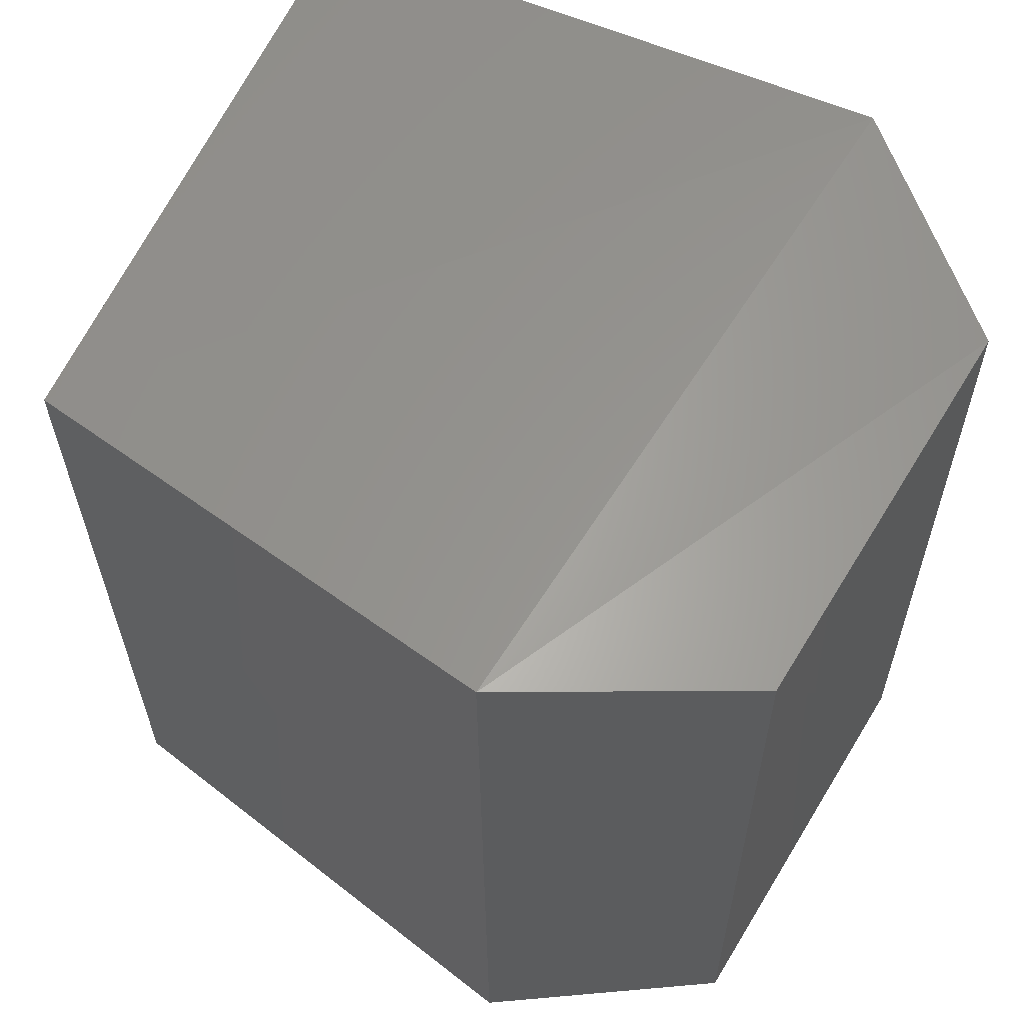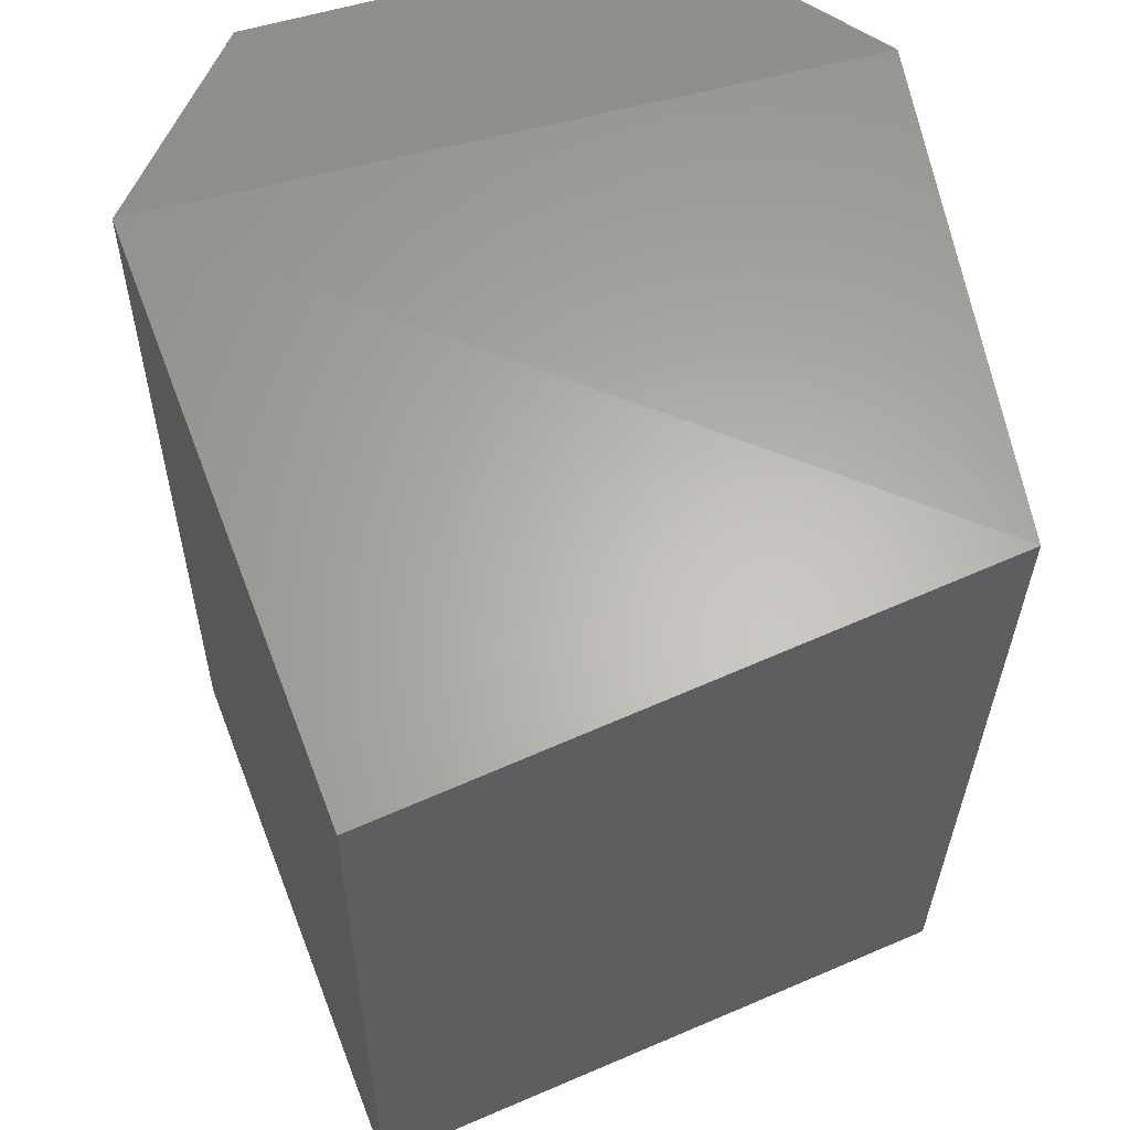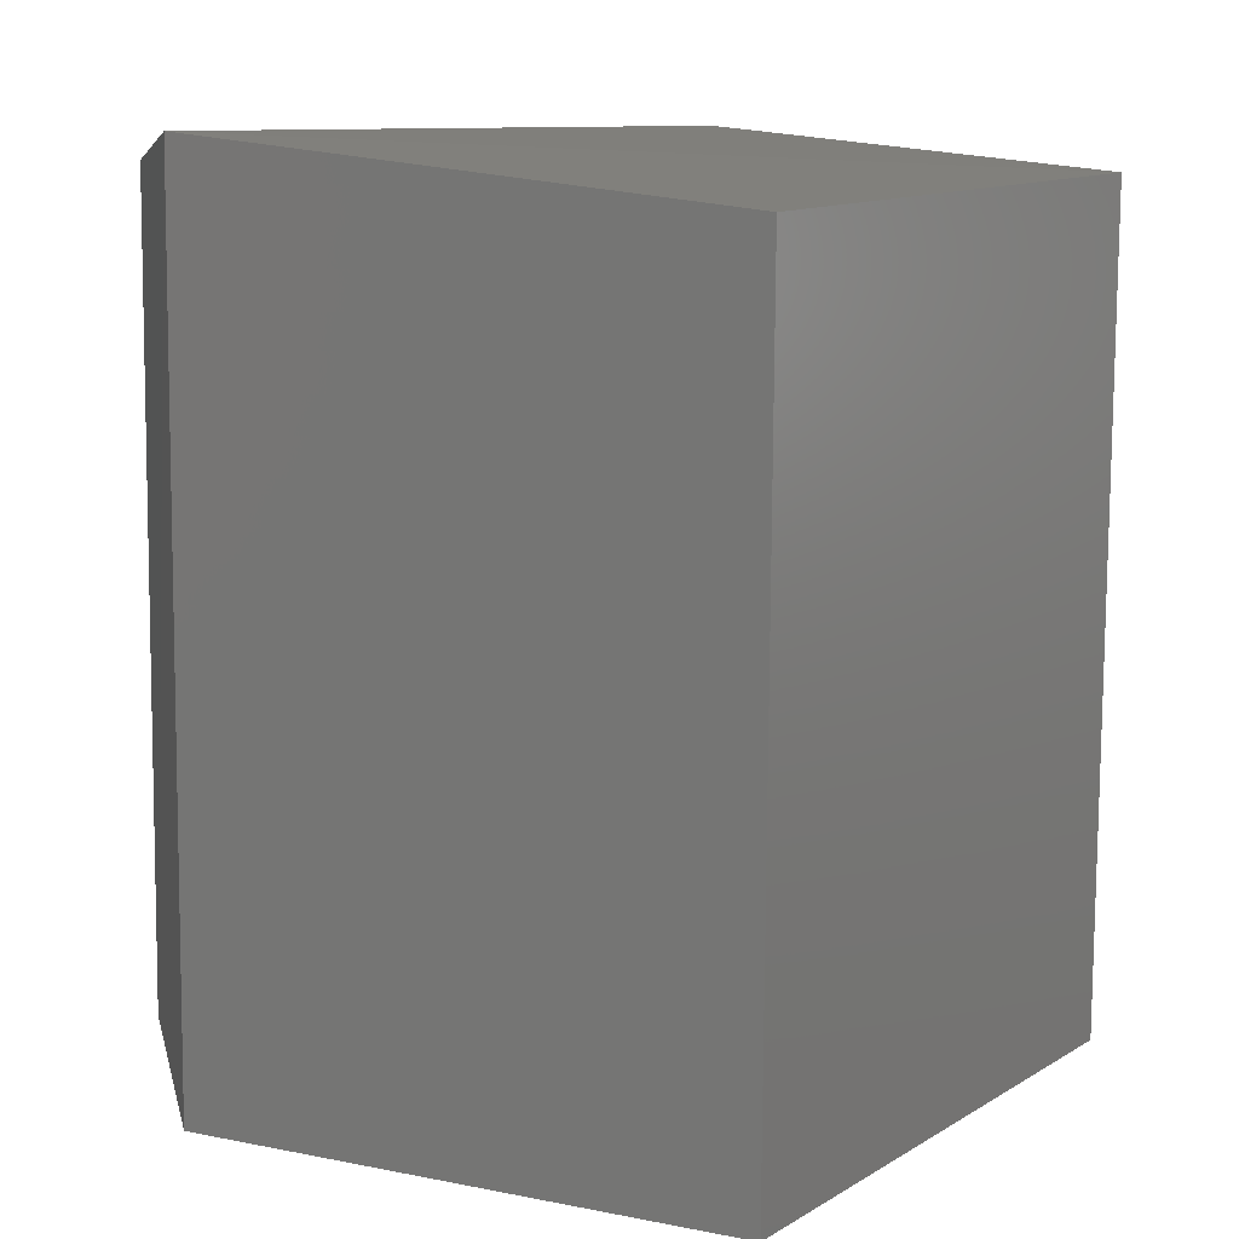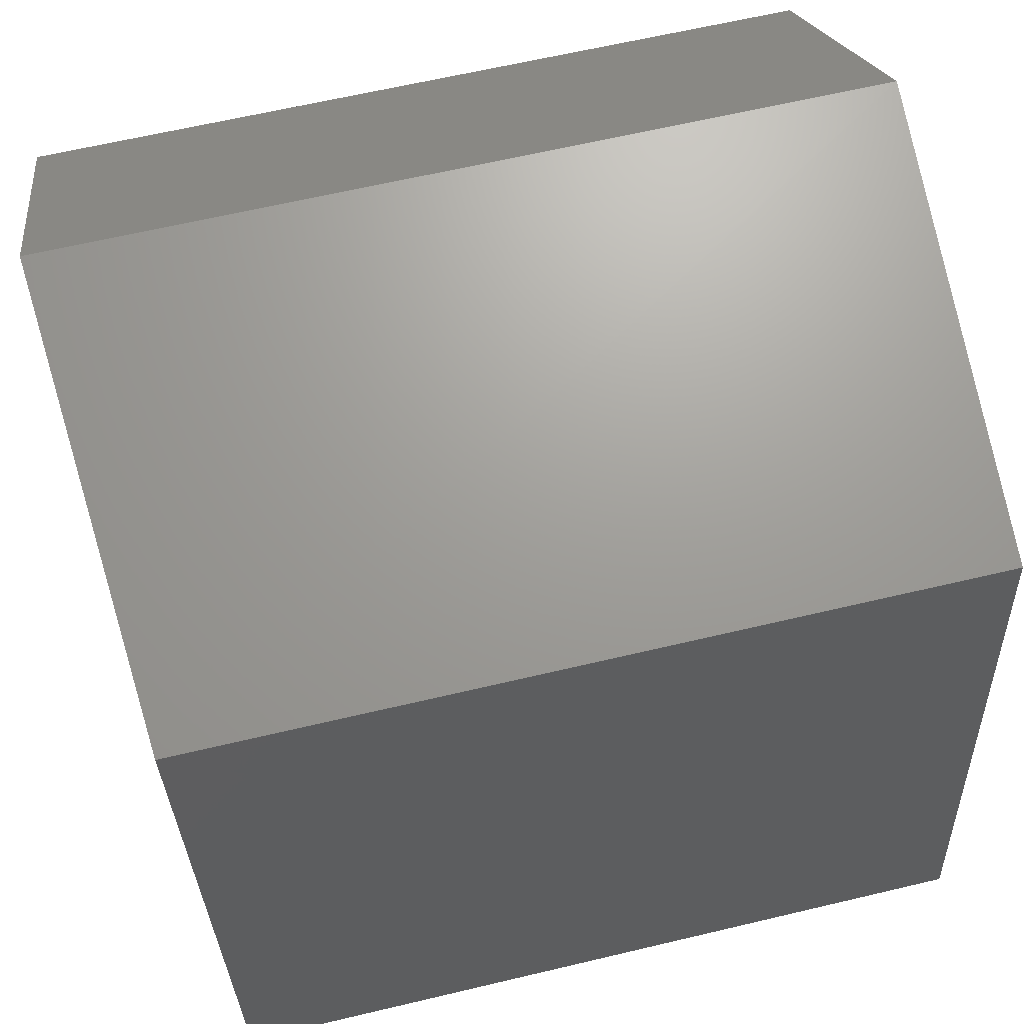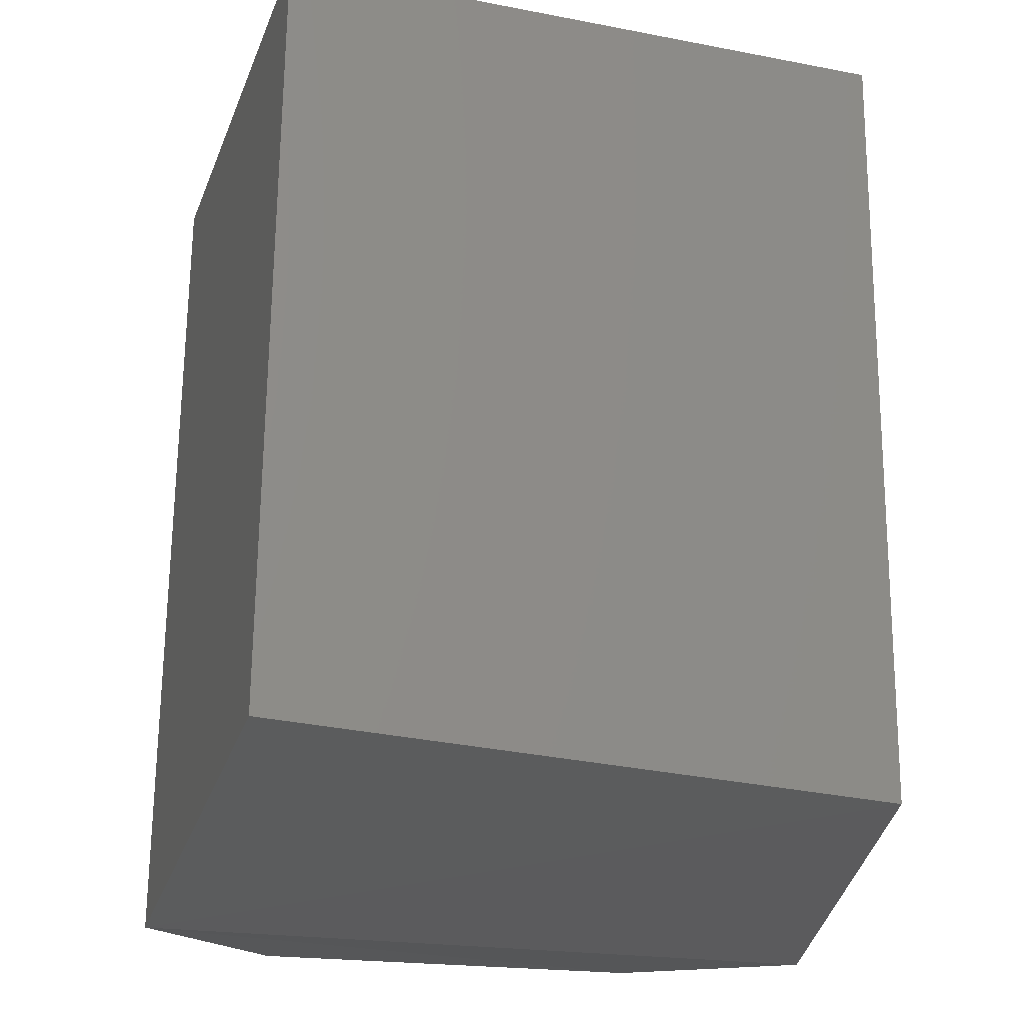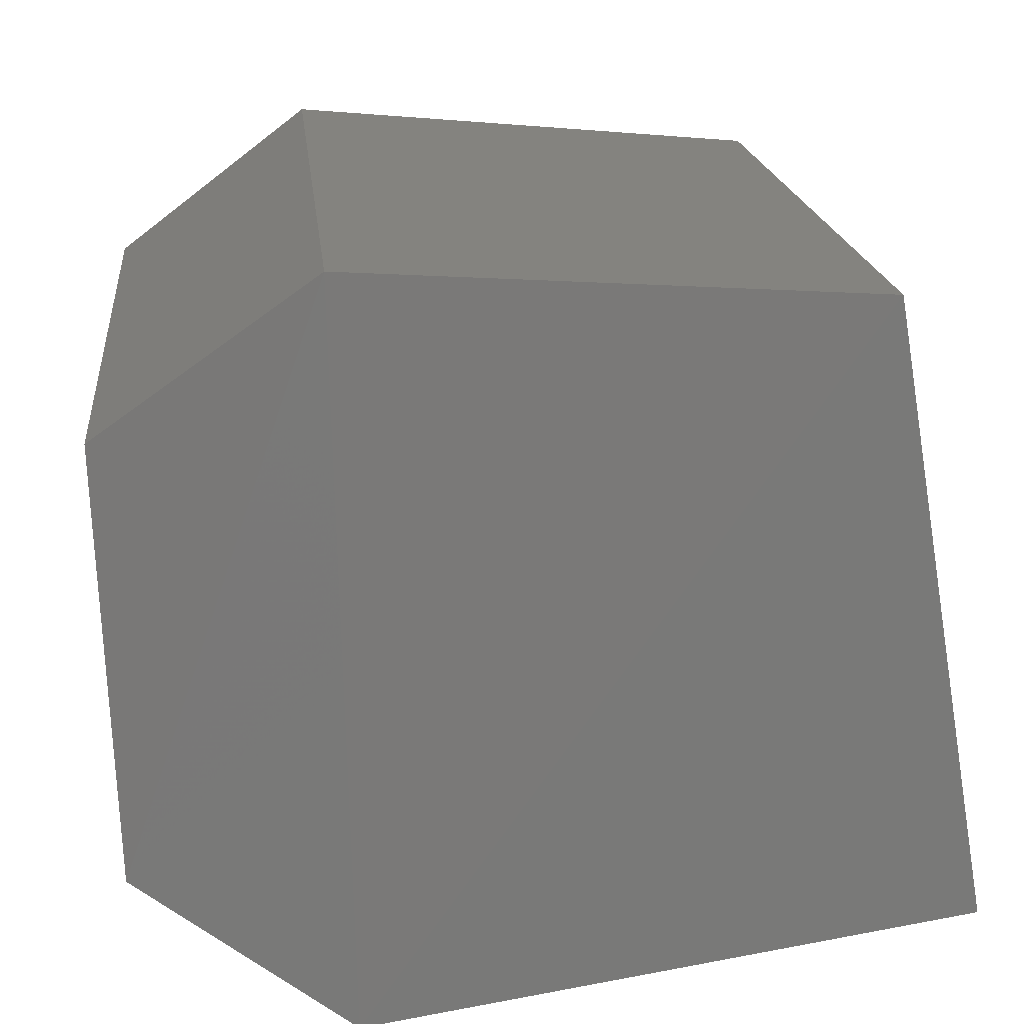
<metadata>
{"format":"stl","ext":"stl","renderer":"f3d","projection":"perspective","resolution":1024,"background":"white","views":[{"elev":60.9,"azim":-146.7,"up":"+Z"},{"elev":59.5,"azim":75.3,"up":"+Z"},{"elev":10.6,"azim":41.9,"up":"+Z"},{"elev":64.9,"azim":76.4,"up":"+Y"},{"elev":-23.4,"azim":80.3,"up":"+Z"},{"elev":18.5,"azim":-5.7,"up":"+Y"}]}
</metadata>
<code>
# stl→obj: 11 verts, 20 faces
v 1068 266.3 229.4
v 1068 266.1 229.4
v 1068 266.4 229.4
v 1068 266 229.4
v 1069 266.4 229.4
v 1069 266 229.4
v 1068 266 228.9
v 1069 266 228.9
v 1068 266.3 228.9
v 1068 266.4 228.9
v 1069 266.4 228.9
f 1 2 3
f 2 3 4
f 3 4 5
f 4 5 6
f 2 7 4
f 7 4 7
f 4 7 6
f 7 6 8
f 9 1 10
f 1 10 3
f 10 3 5
f 7 9 7
f 9 7 10
f 7 10 11
f 9 1 7
f 1 7 2
f 11 8 5
f 8 5 6
f 11 7 8
f 5 10 11

</code>
